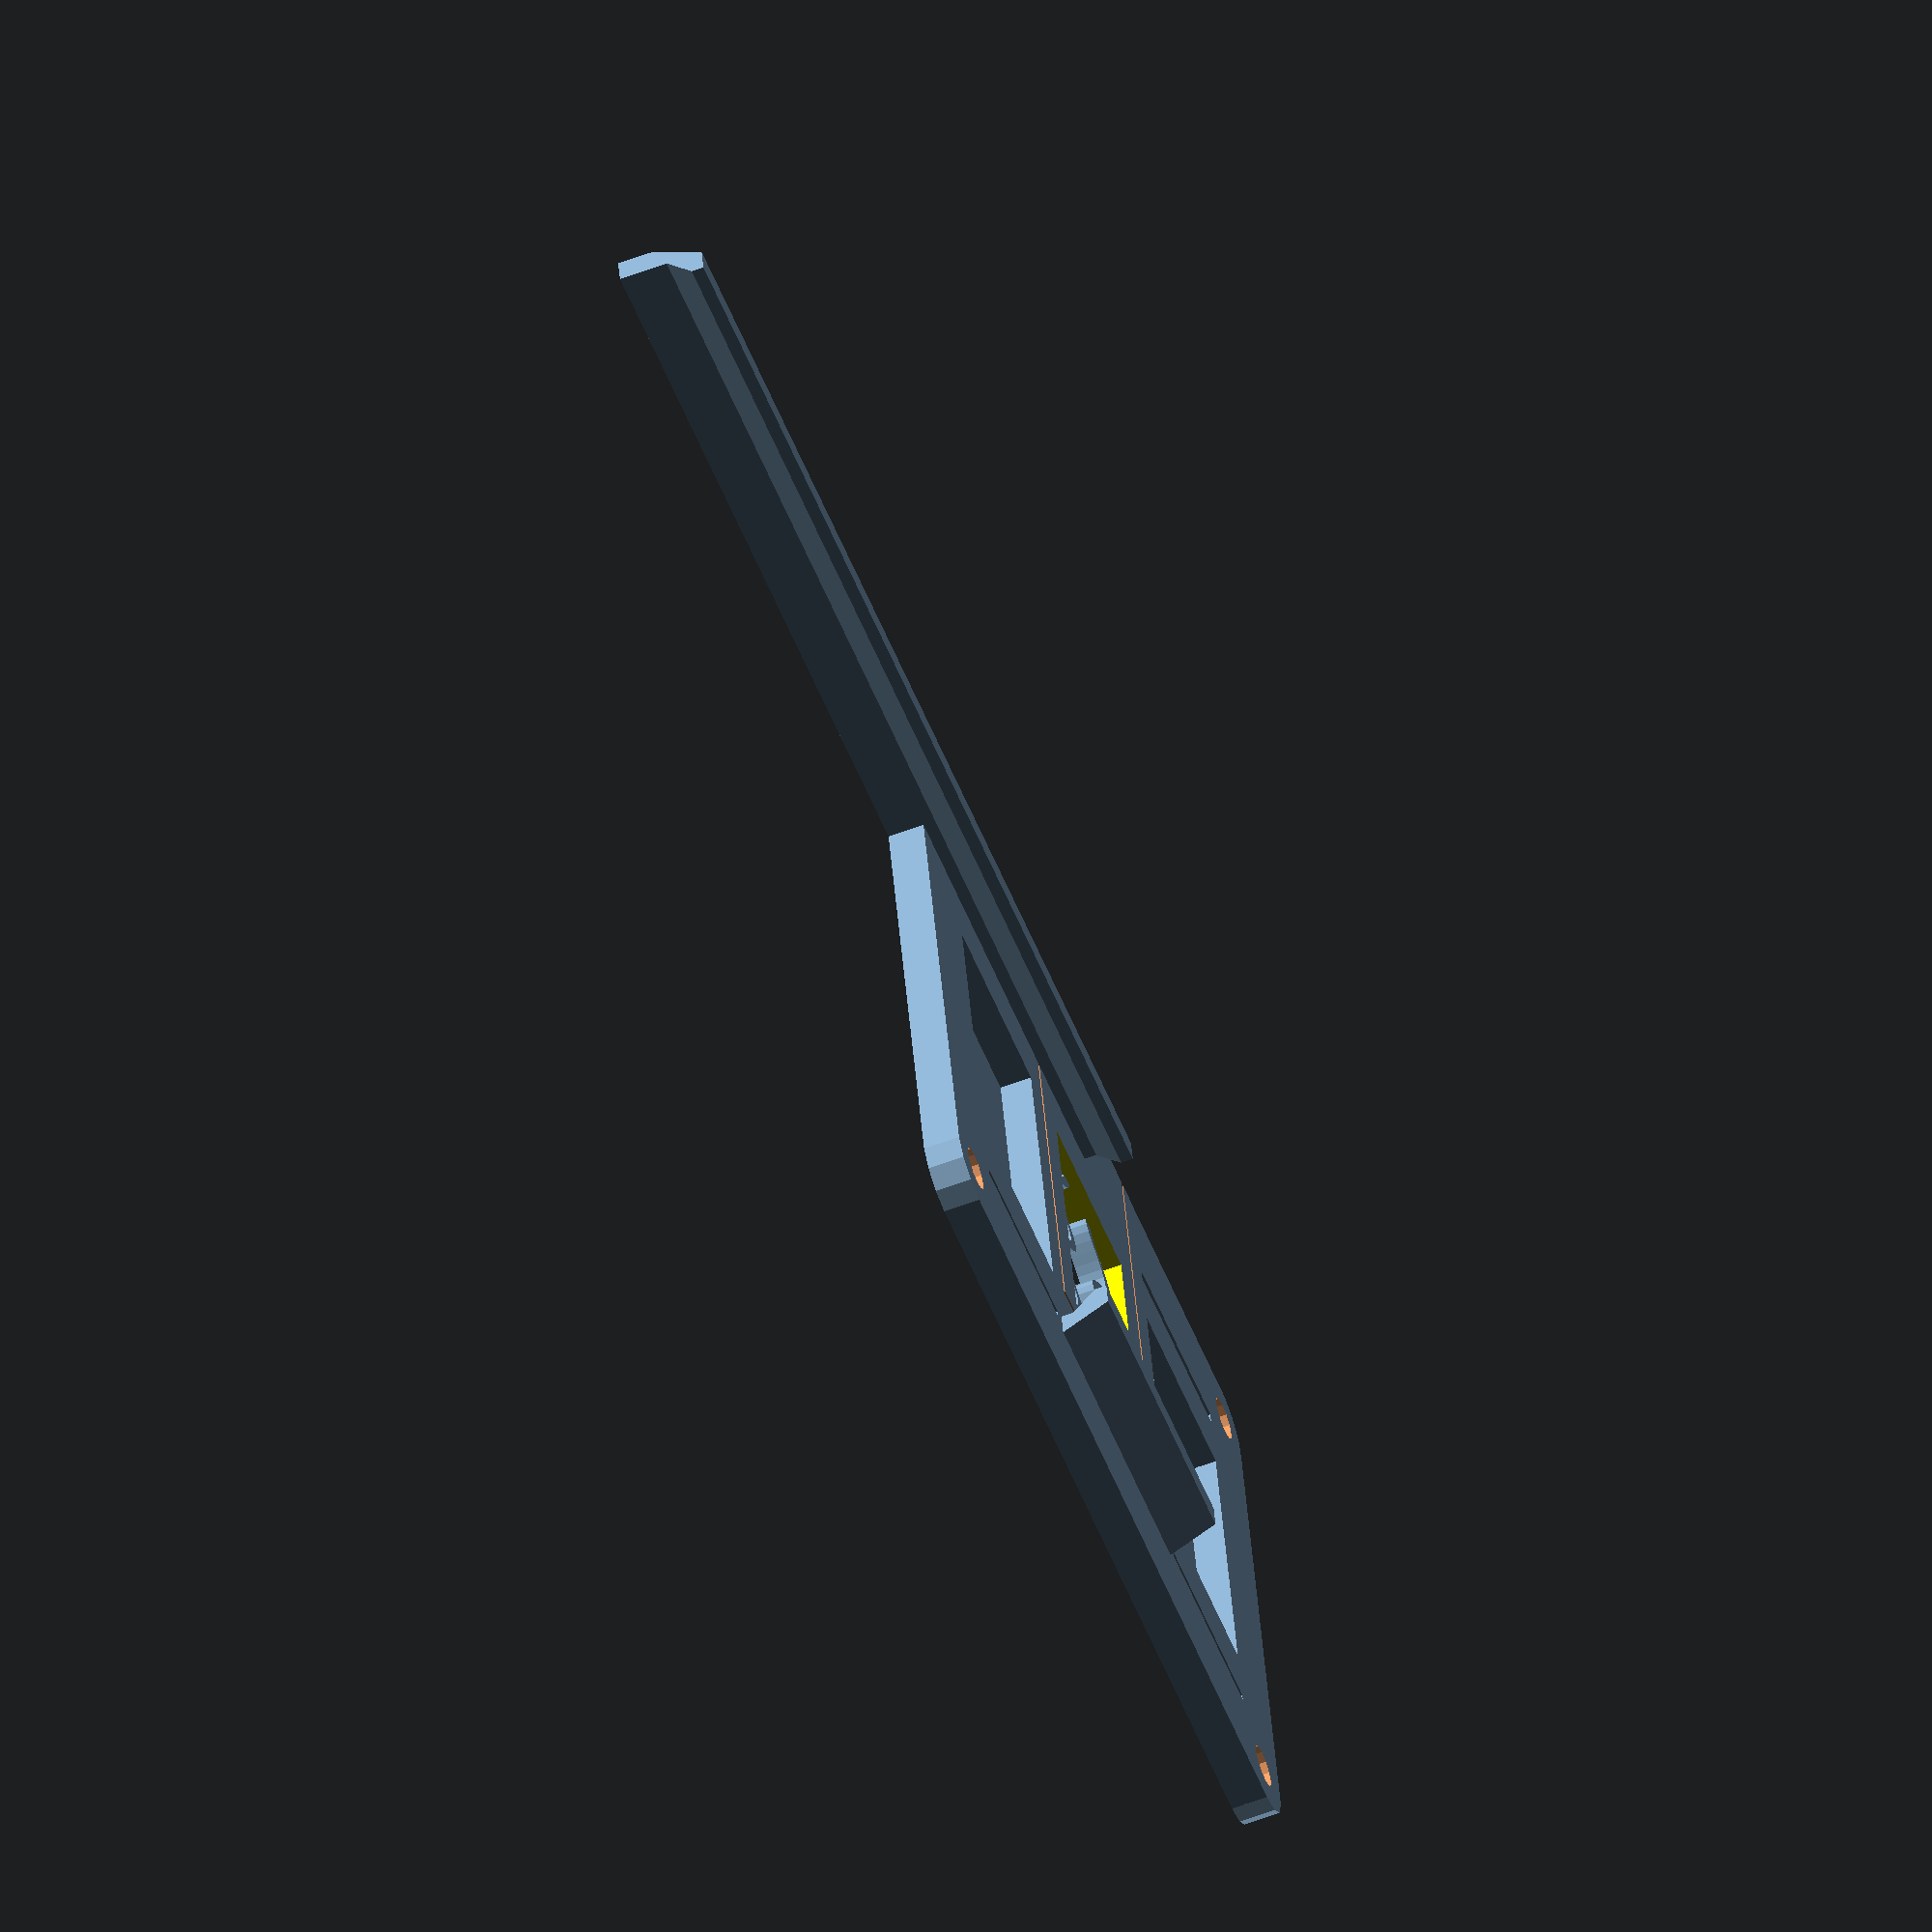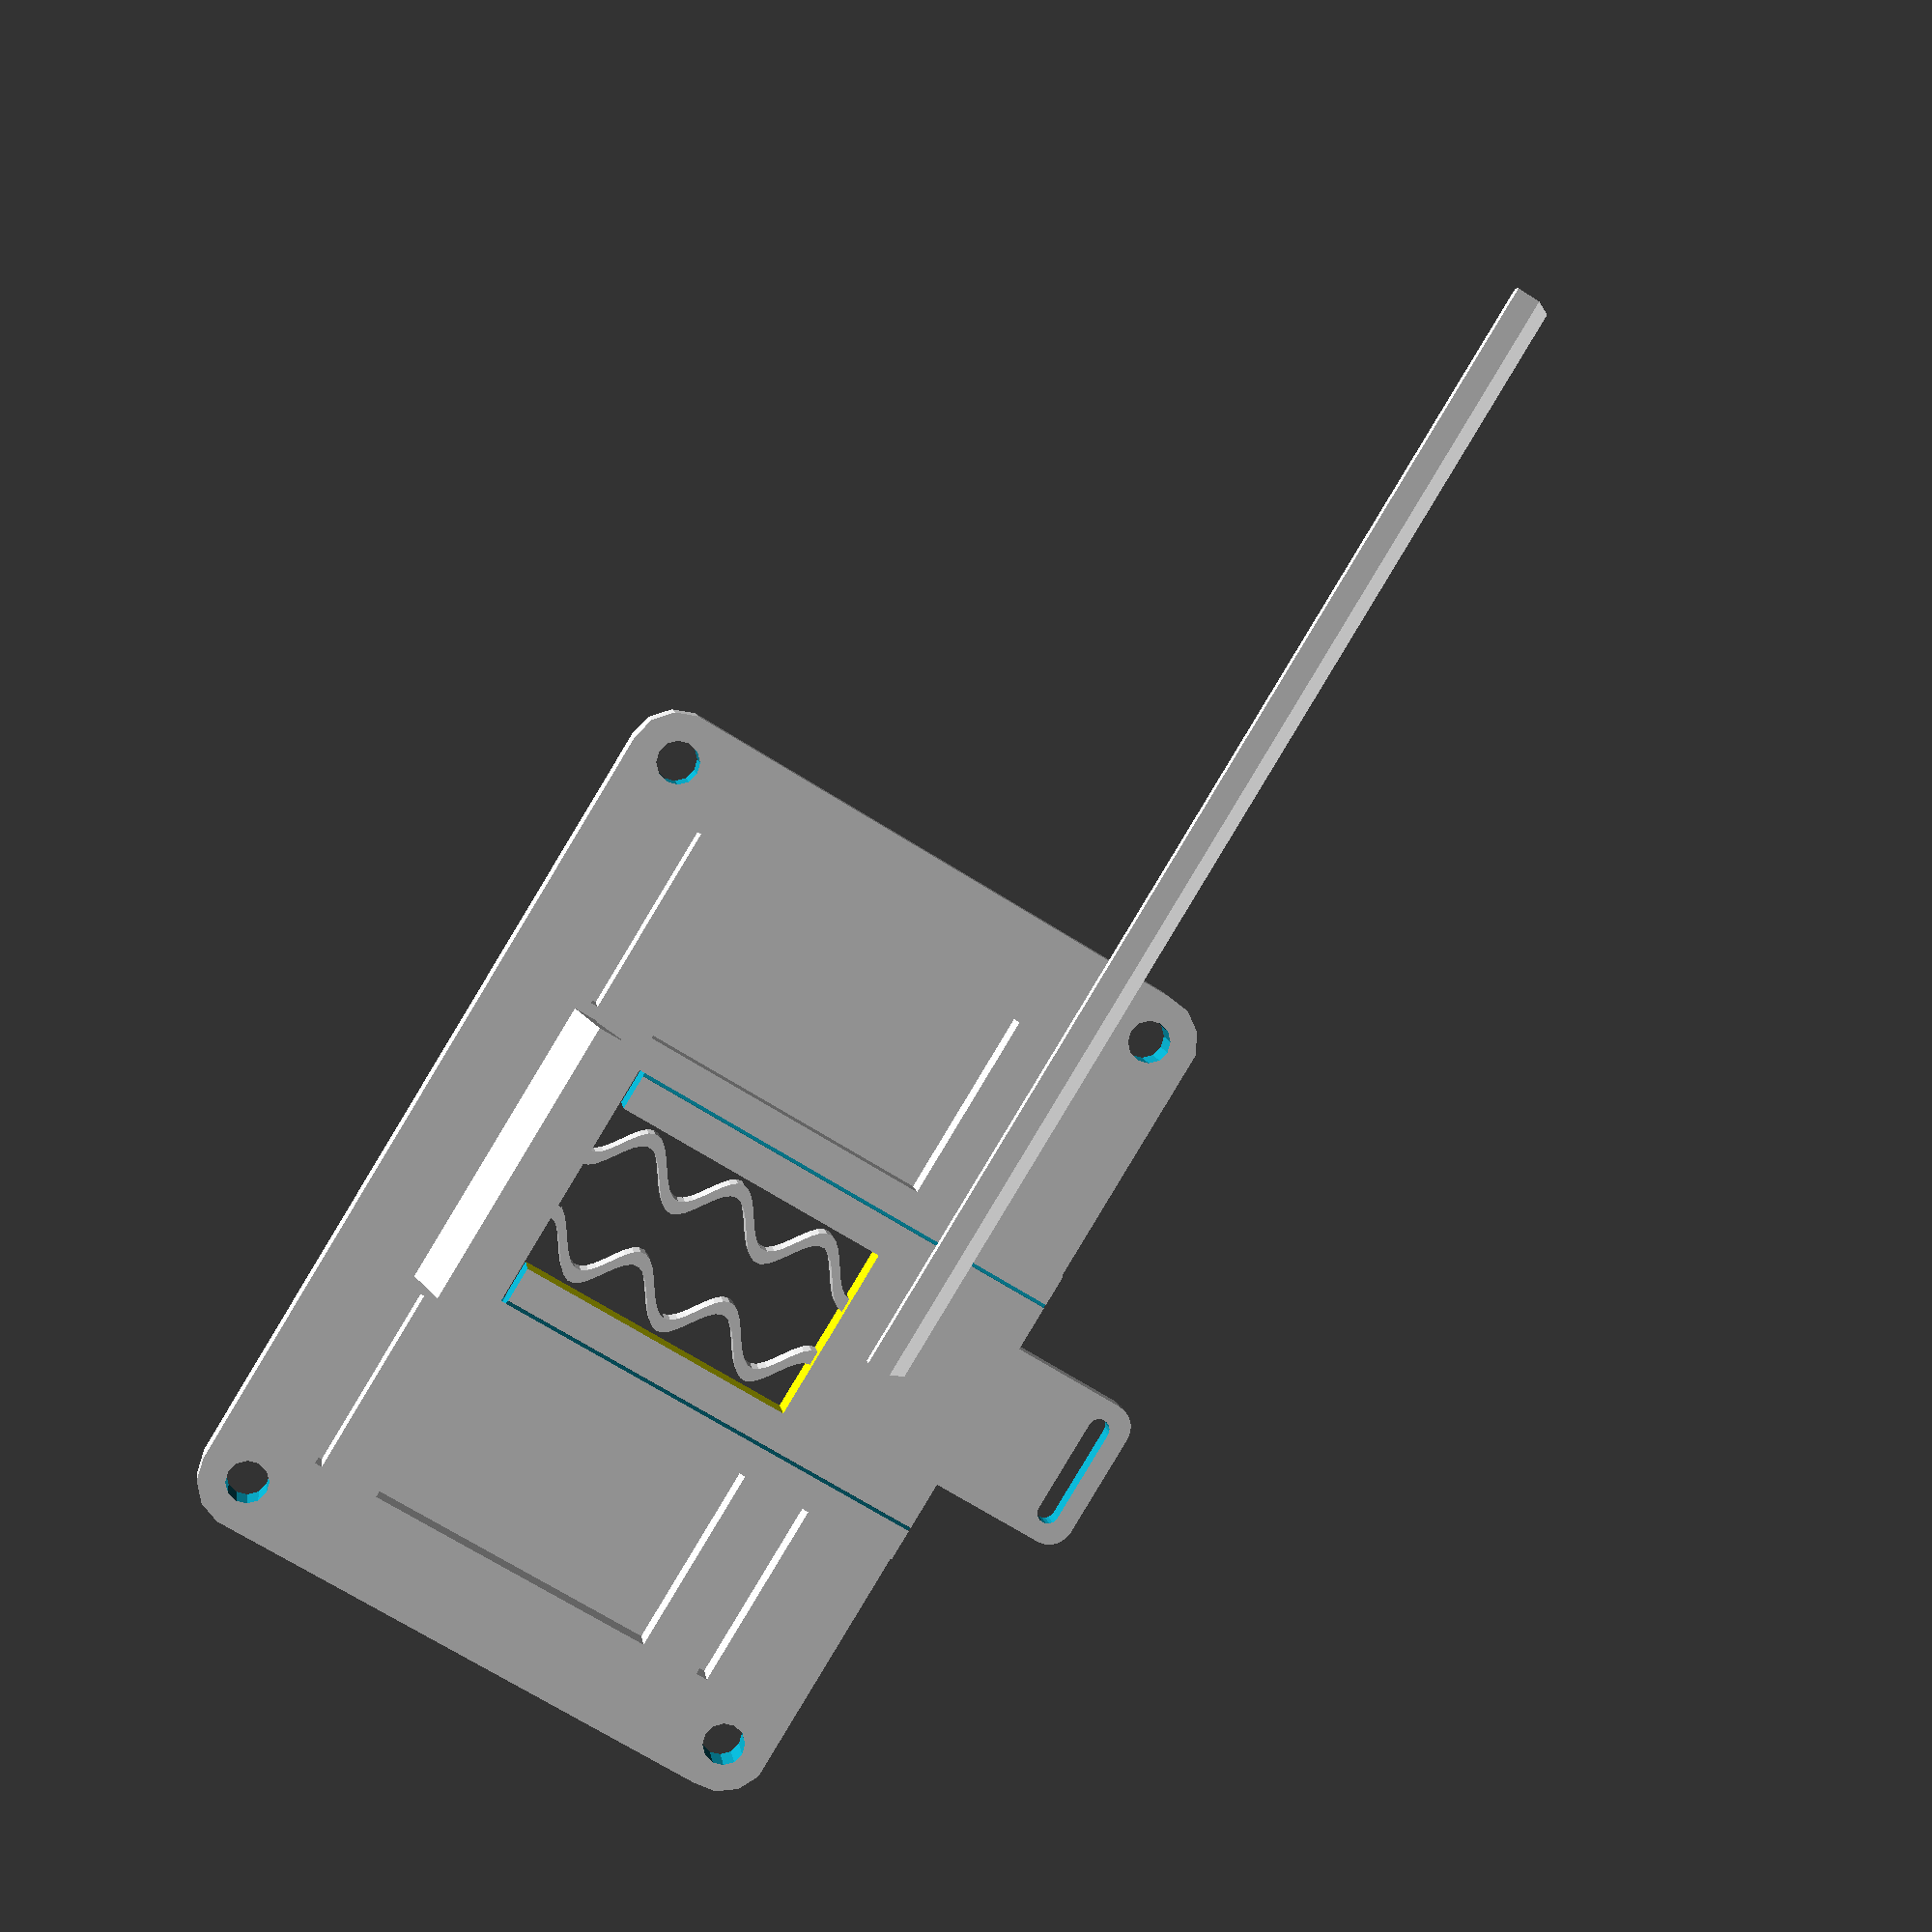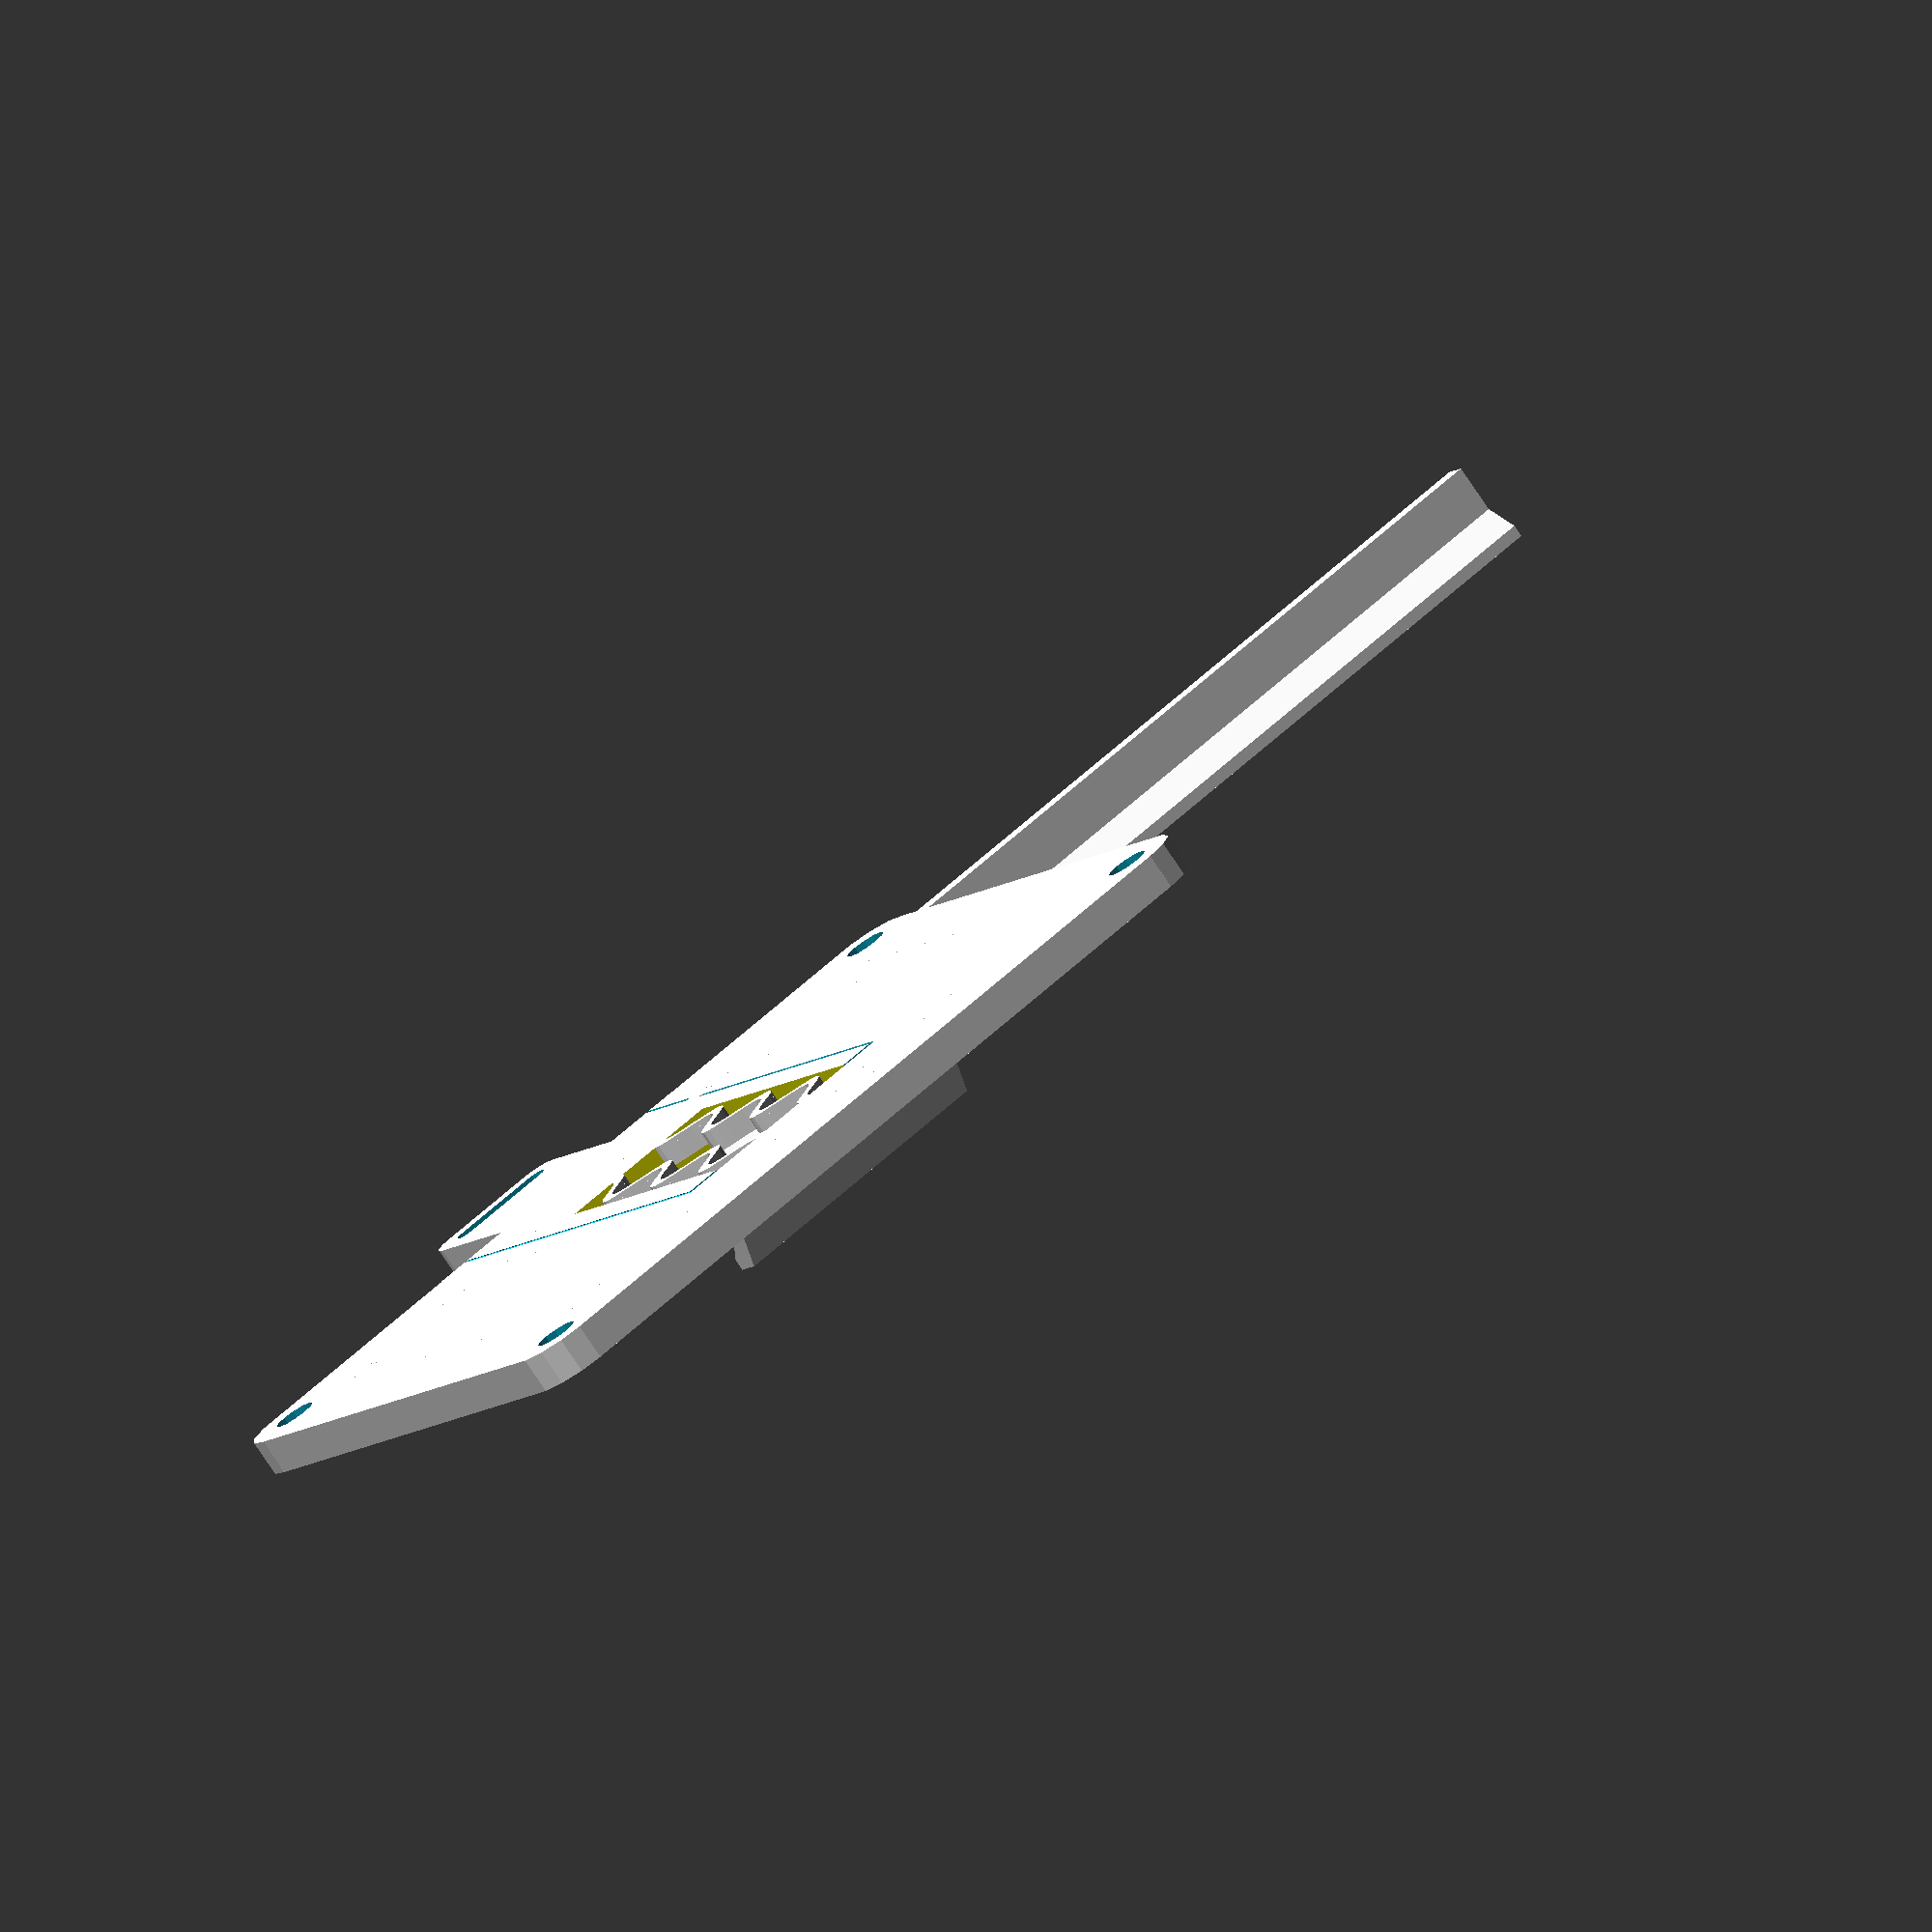
<openscad>
// -*- mode: scad; c-basic-offset: 2; indent-tabs-mode: nil; -*-
// (c) h.zeller@acm.org License: CC-BY-SA
e=0.01;

with_frame=true;             // The mounting frame
with_isolation=true;         // isolation layer in frame
with_spring_cover=false;     // covering the spring with cover (needs bridging)
with_whole_width_rest=true;  // rest on din-rail for whole length.

// Size of the hole-pattern for mounting.
screw_along  = 67;
screw_across = 44.5;
lug_len=10;            // Length of the lug used pull down to remove from rail

screw_bar=8;           // Width of the outer frame bar with screw holes
screw_dia=3.5;

din_wide=35;
din_dist=din_wide - 0.5; // Slightly smaller for more clamping action.
din_sheet=1;           // thickness of the din-rail metal

bottom_thick=3;       // Thickness of whole underside frame
isolation_thick=0.4;  // Thickness of isolation bottom.

spring_height=2;      // Needs to be < bottom_thick if with_spring_cover
spring_thick=1.2;

rest_shelf=5;         // The width of the area resting on the rail itself.
hold_wide=25;         // The width of the top 'hook' holding on the rail.
latch_wide=15;        // The width of the moveable clip at the bottom of rail.
slide_gap=0.25;       // In-place printed gap for clip to move.

plate_x = screw_across + screw_bar;
plate_y = hold_wide + 2;

module hook_polygon(do_slide=false) {
  w=1;
  h=do_slide ? 0.8 : 2;
  ledge=1;
  hd=sqrt(2) * h;
  // TODO: doing both hook types in one do_slide-configured array is not
  // very readable and should be broken up into two.
  polygon([[-2*w, -bottom_thick], [0, -bottom_thick], [0, din_sheet],
           [h, h + din_sheet], [h, h + ledge + din_sheet],
           if (do_slide) [-1, h + ledge + din_sheet+3],
           if (do_slide) [-2, h + ledge + din_sheet+3],
           if (do_slide) [-3, 0],
           if (!do_slide) [0, h + ledge + din_sheet],
           [-2*w, 0],
           ]);
}

module hook(len=15, do_slide=false) {
  translate([0, len/2, 0]) rotate([90, 0, 0])
    linear_extrude(height=len) hook_polygon(do_slide);
}

module spring_polygon(len=20, wide=15, thick=1) {
  p=3;  // periods
  n=50;
  actual_w=wide/2 - thick/2;
  points = [
    for (i = [0:n]) [ len*i/n, actual_w*cos(i * p * 360 / n) + thick/2],
    for (i = [0:n]) [ len*(n-i)/n, actual_w*cos((n-i) * p * 360 / n) - thick/2],
  ];

  translate([0, -actual_w, 0]) polygon(points);
}

module spring(len=20, wide=15, thick=1, height=1) {
  linear_extrude(height=height) spring_polygon(len, wide, thick);
}

module spring_symmetric(len=20, wide=15, delta=5, thick=1, height=1) {
  half_w=wide/2-delta/2;
  translate([0, -delta/2, -bottom_thick]) spring(len, half_w, thick, height);
  scale([1, -1, 1]) translate([0, -delta/2, -bottom_thick])
    spring(len, half_w, thick, height);
}

module bottom_plate() {
  w = screw_along;
  h = screw_across;

  difference() {
    translate([din_dist/2, 0, -bottom_thick/2]) {
      cube([plate_x, plate_y, bottom_thick], center=true);

      if (with_frame) {
        if (with_isolation) {
          translate([-h/2, -w/2, -bottom_thick/2]) cube([h, w, isolation_thick]);
        }

        if (with_whole_width_rest) {
          translate([-din_dist/2, -w/2, -bottom_thick/2])
            cube([rest_shelf, w, bottom_thick]);
          translate([-din_dist/2 + din_wide - rest_shelf, -w/2, -bottom_thick/2])
            cube([rest_shelf, w, bottom_thick]);
        }

        // frame around. hull() joined cylinders making nice rounded corners.
        hull() {
          translate([h/2, w/2, -bottom_thick/2]) cylinder(r=screw_bar/2, h=bottom_thick);
          translate([-h/2, w/2, -bottom_thick/2]) cylinder(r=screw_bar/2, h=bottom_thick);
        }
        hull() {
          translate([h/2, -w/2, -bottom_thick/2]) cylinder(r=screw_bar/2, h=bottom_thick);
          translate([-h/2, -w/2, -bottom_thick/2]) cylinder(r=screw_bar/2, h=bottom_thick);
        }
        hull() {
          translate([-h/2, w/2, -bottom_thick/2]) cylinder(r=screw_bar/2, h=bottom_thick);
          translate([-h/2, -w/2, -bottom_thick/2]) cylinder(r=screw_bar/2, h=bottom_thick);
        }
        hull() {
          translate([h/2, w/2, -bottom_thick/2]) cylinder(r=screw_bar/2, h=bottom_thick);
          translate([h/2, -w/2, -bottom_thick/2]) cylinder(r=screw_bar/2, h=bottom_thick);
        }
      }
    }

    for (dx = [-1, 1]) {
      for (dy = [-1, 1]) {
        translate([din_dist/2+dx*h/2, dy*w/2, -bottom_thick-e]) cylinder(r=screw_dia/2, h=bottom_thick+2*e, $fn=12);
      }
    }
  }
}

module spring_latch() {
  hook(len=latch_wide, true);

  translate([rest_shelf, 0, 0]) spring_symmetric(len=din_dist - 2*rest_shelf,
                                                 thick=spring_thick,
                                                 wide=latch_wide,
                                                 delta=5, height=spring_height);
}

module dovetail(h=2, gap=slide_gap, len=20) {
  c=h/10;  // center
  out=h/1.5;
  hull() {
    translate([-h/2, -gap/2+e, 0]) cylinder(r=gap/2, h=len);
    translate([-c, -out, 0]) cylinder(r=gap/2, h=len);
  }
  hull() {
    translate([-c, -out, 0]) cylinder(r=gap/2, h=len);
    translate([+c, -out, 0]) cylinder(r=gap/2, h=len);
  }
  hull() {
    translate([+c, -out, 0]) cylinder(r=gap/2, h=len);
    translate([+h/2, -gap/2+e, 0]) cylinder(r=gap/2, h=len);
  }
}

module one_slide(len=2, slide_wide=(plate_y-latch_wide)/4) {
  translate([din_dist-rest_shelf, -latch_wide/2-slide_wide, -bottom_thick/2])
    rotate([0, -90, 0]) dovetail(h=bottom_thick, len=len);
}

module spring_punch(skin=with_spring_cover ? isolation_thick : 0) {
  color("yellow") translate([rest_shelf, -latch_wide/2, -bottom_thick-e-skin])
    cube([din_dist-2*rest_shelf, latch_wide, bottom_thick+2*e]);
}

module punch() {
  spring_punch();  // Space for the spring.
  hull() {
    one_slide(len=0.5);
    scale([1, -1, 1]) one_slide(len=0.5);
  }
  one_slide(len=60);
  scale([1, -1, 1]) one_slide(len=60);
}

module open_pull_lug(h=2) {
  r=2;
  wide=6.5;  // half-wide. Good enough for pocket knife blade.
  translate([e, 0, -bottom_thick])
    difference() {
    hull() {
      translate([-lug_len, -wide, 0]) cube([lug_len, 2*wide, h]);
      translate([-lug_len, -wide+r, 0]) cylinder(r=r, h=h, $fn=20);
      translate([-lug_len, +wide-r, 0]) cylinder(r=r, h=h, $fn=20);
    }
    translate([0, 0, -e]) hull() {
      translate([-lug_len+0.5, -wide+0.5+r, 0]) cylinder(r=1.8/2, h=h+2*e, $fn=20);
      translate([-lug_len+0.5, +wide-0.5-r, 0]) cylinder(r=1.8/2, h=h+2*e, $fn=20);
    }
  }
}


// Hooks
translate([din_dist, 0, 0]) scale([-1, 1, 1]) hook(len=hold_wide);  // hold hook
spring_latch();  // latching hook

// Place to mount PCB etc.
difference() {
  bottom_plate();
  punch();
}

// Make simple to open.
translate([-(plate_x - din_dist)/2, 0, 0]) open_pull_lug();

</openscad>
<views>
elev=242.1 azim=258.3 roll=249.4 proj=o view=wireframe
elev=352.2 azim=211.4 roll=352.1 proj=p view=solid
elev=258.5 azim=304.6 roll=326.1 proj=o view=wireframe
</views>
